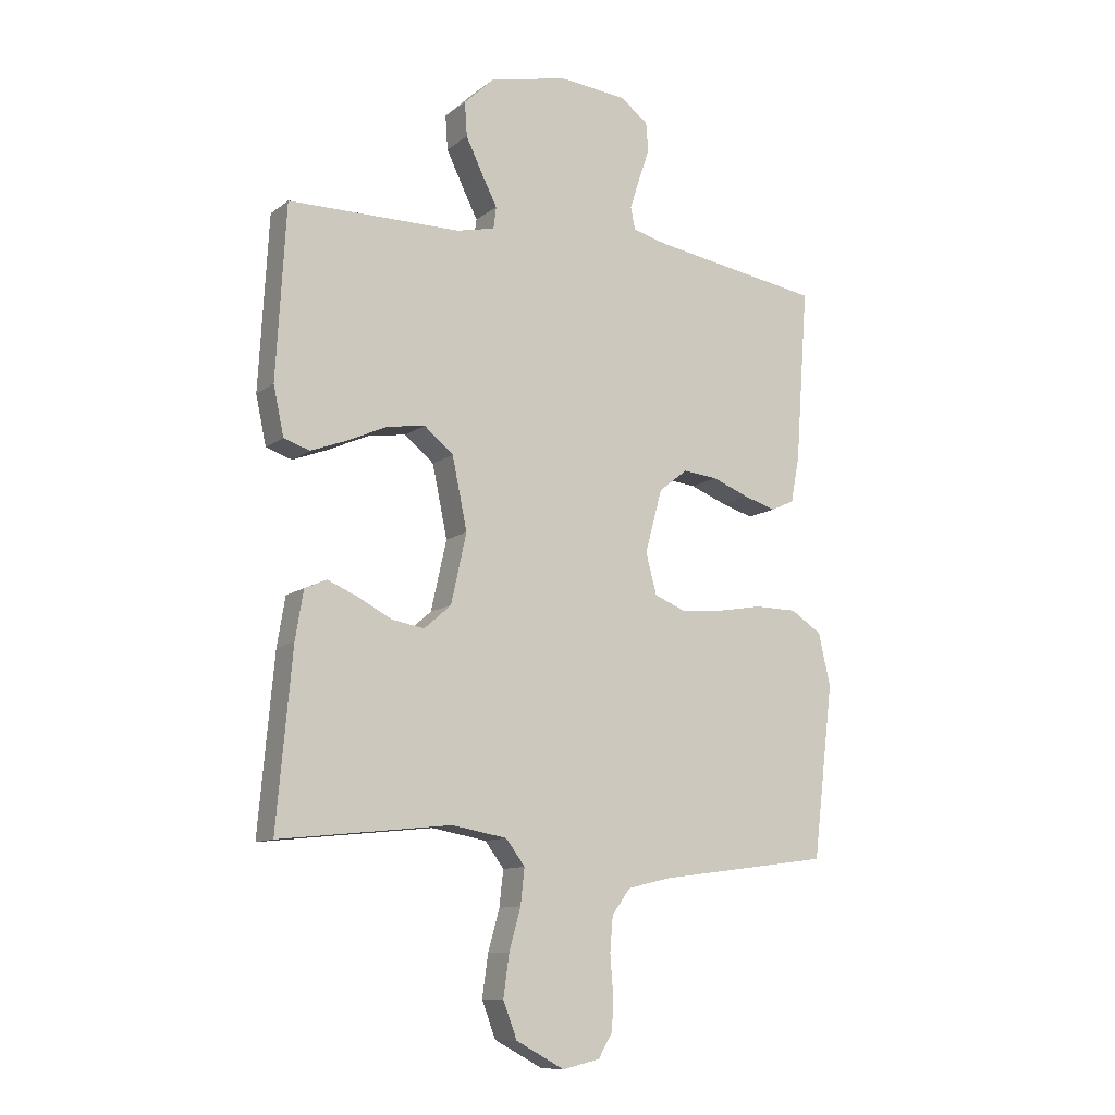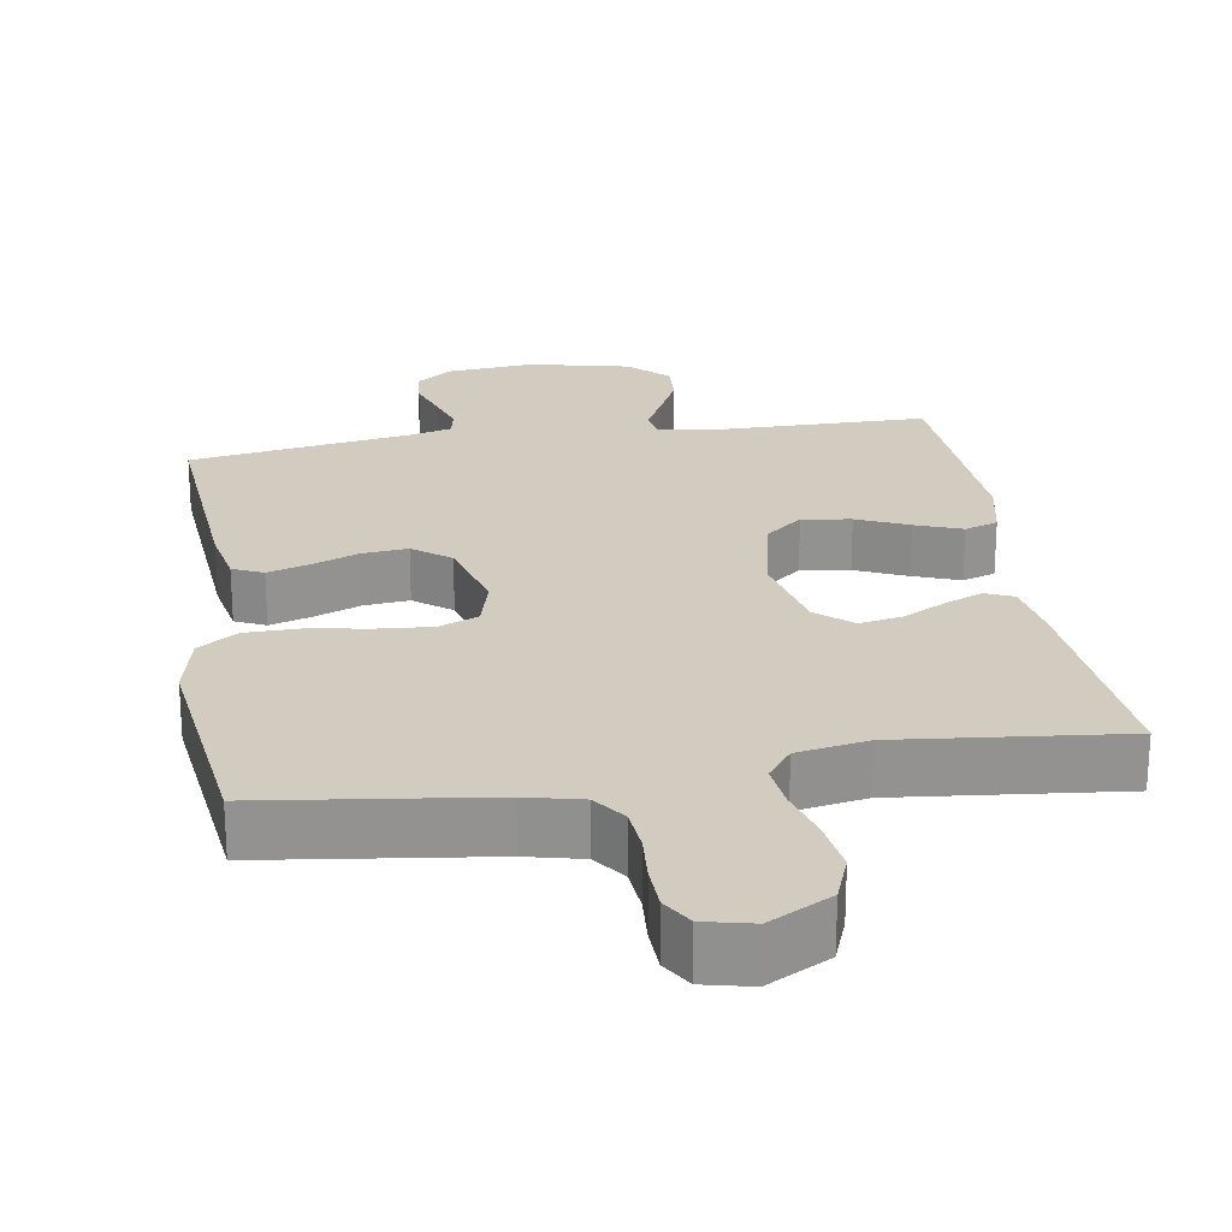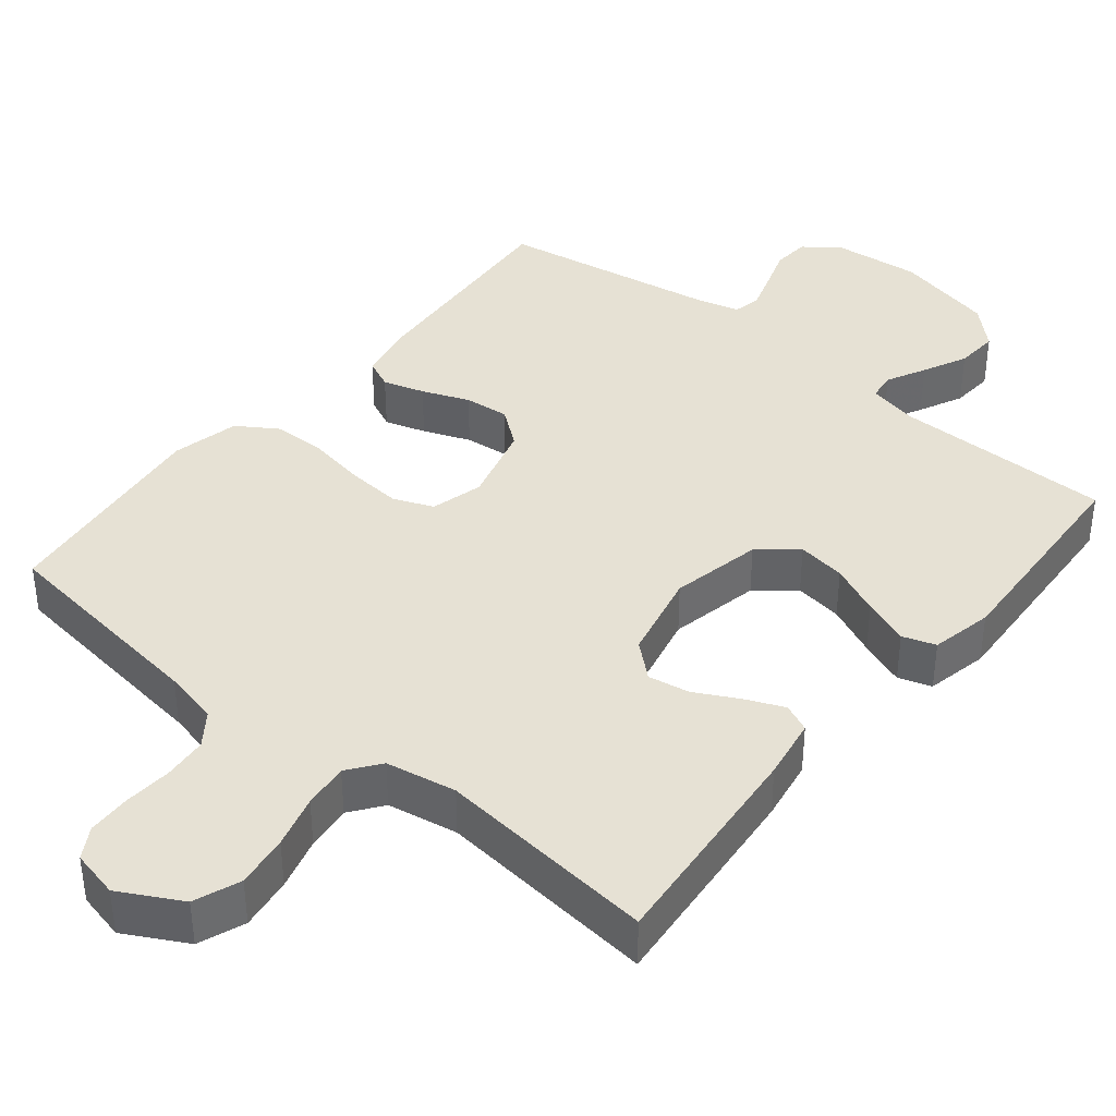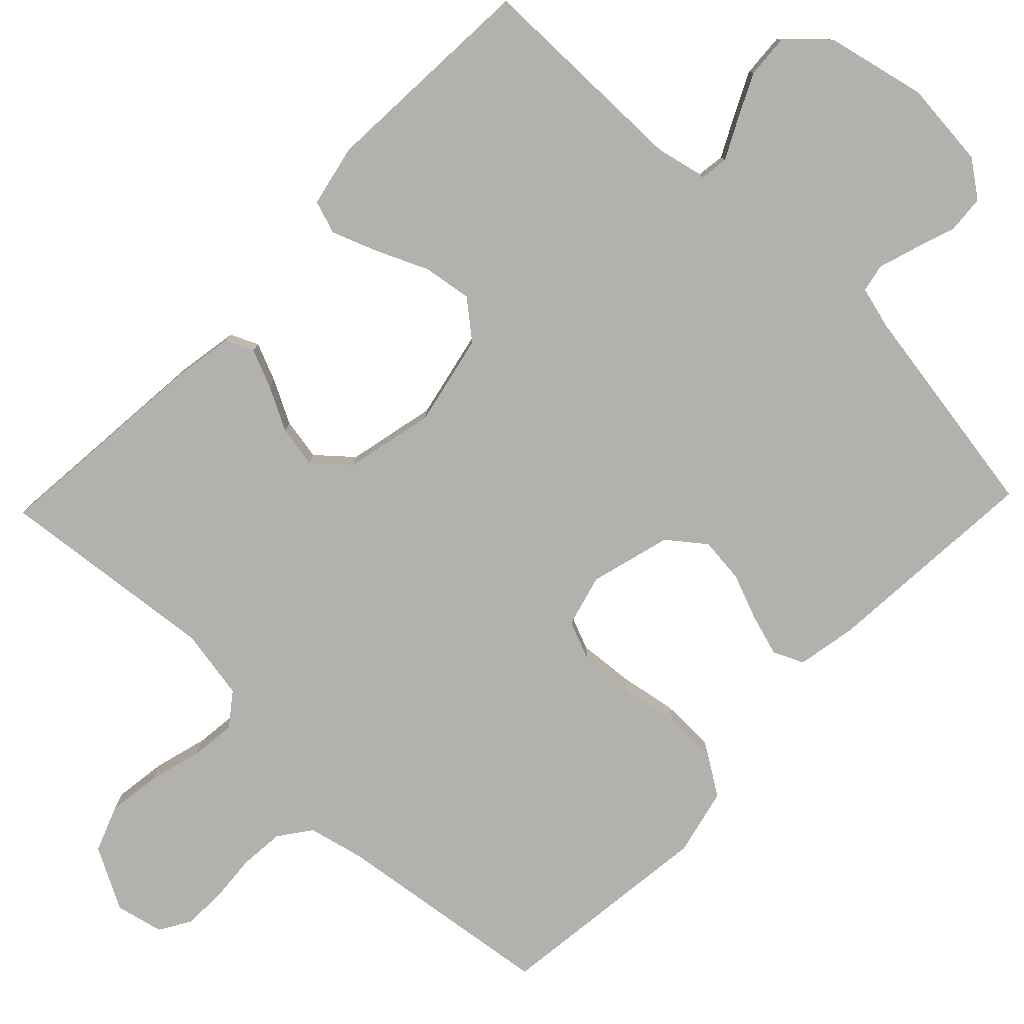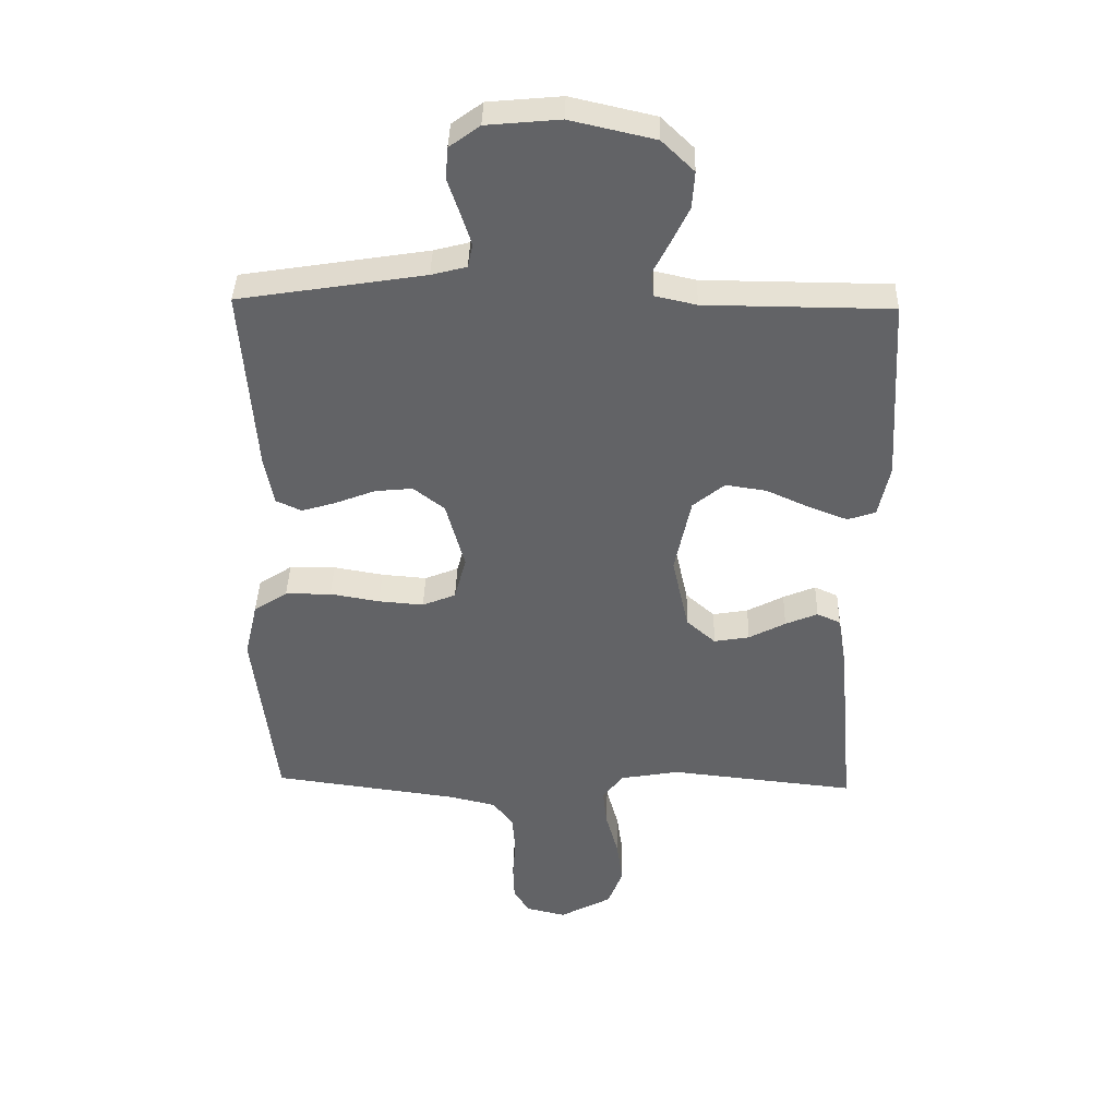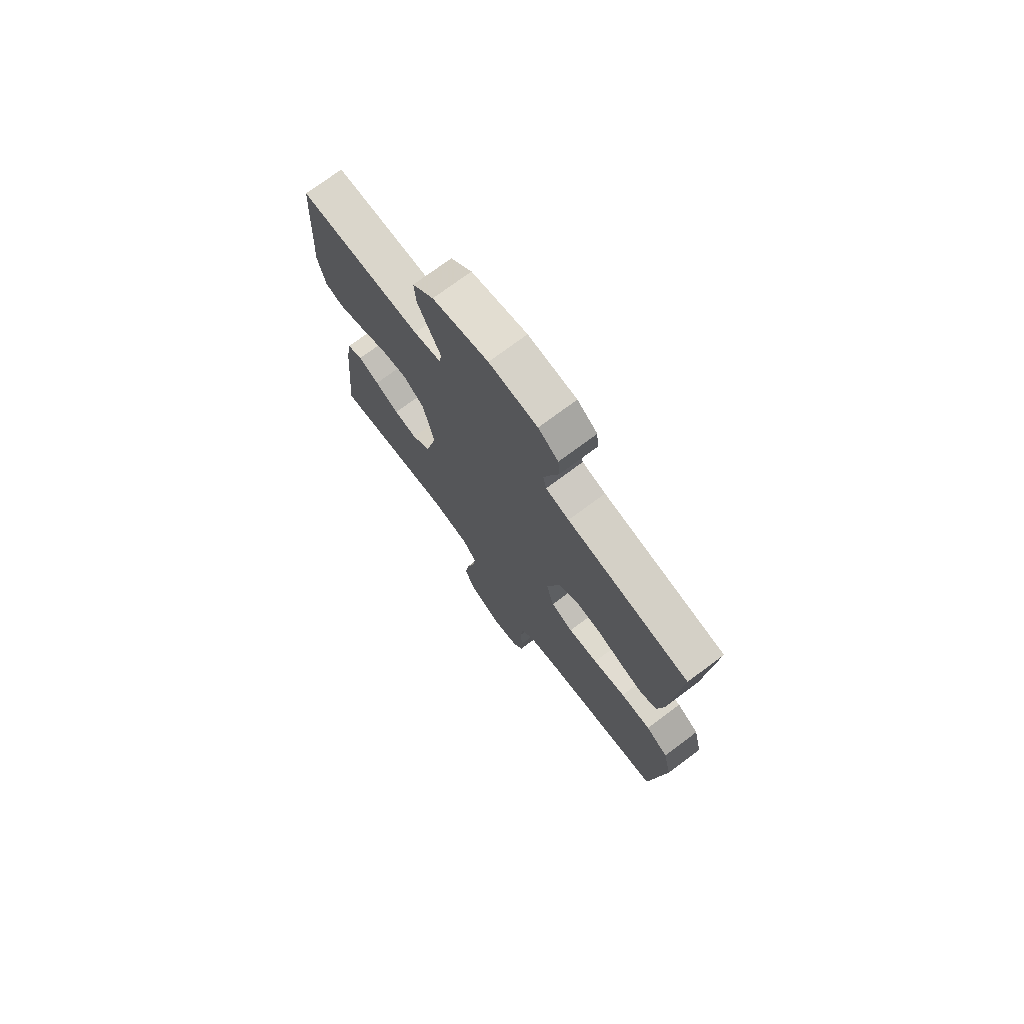
<metadata>
{"format":"obj","ext":"obj","renderer":"f3d","projection":"perspective","resolution":1024,"background":"white","views":[{"elev":-10.8,"azim":-30.0,"up":"+Z"},{"elev":23.8,"azim":170.8,"up":"+Y"},{"elev":39.1,"azim":-140.9,"up":"+Y"},{"elev":-79.3,"azim":-43.9,"up":"+Y"},{"elev":38.9,"azim":-178.5,"up":"+Z"},{"elev":74.1,"azim":53.3,"up":"+Z"}]}
</metadata>
<code>
v -0.5 0.07 0.5
v -0.2 0.07 0.502
v -0.133 0.07 0.517
v -0.128 0.07 0.555
v -0.155 0.07 0.608
v -0.184 0.07 0.668
v -0.188 0.07 0.727
v -0.136 0.07 0.777
v 0 0.07 0.808
v 0.118 0.07 0.797
v 0.167 0.07 0.761
v 0.171 0.07 0.71
v 0.152 0.07 0.654
v 0.135 0.07 0.601
v 0.143 0.07 0.563
v 0.2 0.07 0.548
v 0.5 0.07 0.5
v 0.478 0.07 0.2
v 0.463 0.07 0.12
v 0.422 0.07 0.101
v 0.366 0.07 0.118
v 0.302 0.07 0.143
v 0.241 0.07 0.149
v 0.191 0.07 0.11
v 0.161 0.07 0
v 0.18 0.07 -0.071
v 0.234 0.07 -0.093
v 0.307 0.07 -0.087
v 0.387 0.07 -0.073
v 0.461 0.07 -0.074
v 0.515 0.07 -0.109
v 0.536 0.07 -0.2
v 0.5 0.07 -0.5
v 0.2 0.07 -0.54
v 0.124 0.07 -0.558
v 0.092 0.07 -0.602
v 0.087 0.07 -0.662
v 0.092 0.07 -0.727
v 0.09 0.07 -0.786
v 0.065 0.07 -0.828
v 0 0.07 -0.843
v -0.084 0.07 -0.798
v -0.108 0.07 -0.735
v -0.098 0.07 -0.663
v -0.078 0.07 -0.591
v -0.071 0.07 -0.529
v -0.104 0.07 -0.485
v -0.2 0.07 -0.468
v -0.5 0.07 -0.5
v -0.473 0.07 -0.2
v -0.459 0.07 -0.116
v -0.421 0.07 -0.099
v -0.369 0.07 -0.121
v -0.31 0.07 -0.152
v -0.253 0.07 -0.162
v -0.206 0.07 -0.121
v -0.179 0.07 0
v -0.205 0.07 0.124
v -0.256 0.07 0.166
v -0.322 0.07 0.156
v -0.391 0.07 0.125
v -0.454 0.07 0.101
v -0.499 0.07 0.116
v -0.517 0.07 0.2
v -0.5 0 0.5
v -0.2 0 0.502
v -0.133 0 0.517
v -0.128 0 0.555
v -0.155 0 0.608
v -0.184 0 0.668
v -0.188 0 0.727
v -0.136 0 0.777
v 0 0 0.808
v 0.118 0 0.797
v 0.167 0 0.761
v 0.171 0 0.71
v 0.152 0 0.654
v 0.135 0 0.601
v 0.143 0 0.563
v 0.2 0 0.548
v 0.5 0 0.5
v 0.478 0 0.2
v 0.463 0 0.12
v 0.422 0 0.101
v 0.366 0 0.118
v 0.302 0 0.143
v 0.241 0 0.149
v 0.191 0 0.11
v 0.161 0 0
v 0.18 0 -0.071
v 0.234 0 -0.093
v 0.307 0 -0.087
v 0.387 0 -0.073
v 0.461 0 -0.074
v 0.515 0 -0.109
v 0.536 0 -0.2
v 0.5 0 -0.5
v 0.2 0 -0.54
v 0.124 0 -0.558
v 0.092 0 -0.602
v 0.087 0 -0.662
v 0.092 0 -0.727
v 0.09 0 -0.786
v 0.065 0 -0.828
v 0 0 -0.843
v -0.084 0 -0.798
v -0.108 0 -0.735
v -0.098 0 -0.663
v -0.078 0 -0.591
v -0.071 0 -0.529
v -0.104 0 -0.485
v -0.2 0 -0.468
v -0.5 0 -0.5
v -0.473 0 -0.2
v -0.459 0 -0.116
v -0.421 0 -0.099
v -0.369 0 -0.121
v -0.31 0 -0.152
v -0.253 0 -0.162
v -0.206 0 -0.121
v -0.179 0 0
v -0.205 0 0.124
v -0.256 0 0.166
v -0.322 0 0.156
v -0.391 0 0.125
v -0.454 0 0.101
v -0.499 0 0.116
v -0.517 0 0.2
f 64 1 2
f 63 64 2
f 62 63 2
f 61 62 2
f 60 61 2
f 59 60 2 3
f 58 59 3
f 57 58 3
f 52 53 54
f 51 52 54
f 50 51 54
f 49 50 54
f 48 49 54
f 47 48 54 55
f 46 47 55 56
f 43 44 45
f 42 43 45
f 41 42 45
f 40 41 45
f 39 40 45
f 38 39 45
f 37 38 45
f 36 37 45 46
f 46 56 57
f 36 46 57
f 35 36 57
f 32 33 34
f 31 32 34
f 30 31 34
f 29 30 34
f 28 29 34
f 27 28 34 35
f 20 21 22
f 19 20 22
f 18 19 22
f 17 18 22
f 16 17 22
f 15 16 22 23
f 11 12 13
f 10 11 13
f 9 10 13
f 8 9 13
f 7 8 13
f 6 7 13
f 5 6 13
f 4 5 13
f 4 13 14
f 3 4 14 15
f 26 27 35 57
f 25 26 57 3
f 24 25 3 15
f 15 23 24
f 66 65 128
f 66 128 127
f 66 127 126
f 66 126 125
f 66 125 124
f 67 66 124 123
f 67 123 122
f 67 122 121
f 118 117 116
f 118 116 115
f 118 115 114
f 118 114 113
f 118 113 112
f 119 118 112 111
f 120 119 111 110
f 109 108 107
f 109 107 106
f 109 106 105
f 109 105 104
f 109 104 103
f 109 103 102
f 109 102 101
f 110 109 101 100
f 121 120 110
f 121 110 100
f 121 100 99
f 98 97 96
f 98 96 95
f 98 95 94
f 98 94 93
f 98 93 92
f 99 98 92 91
f 86 85 84
f 86 84 83
f 86 83 82
f 86 82 81
f 86 81 80
f 87 86 80 79
f 77 76 75
f 77 75 74
f 77 74 73
f 77 73 72
f 77 72 71
f 77 71 70
f 77 70 69
f 77 69 68
f 78 77 68
f 79 78 68 67
f 121 99 91 90
f 67 121 90 89
f 79 67 89 88
f 88 87 79
f 1 65 66 2
f 2 66 67 3
f 3 67 68 4
f 4 68 69 5
f 5 69 70 6
f 6 70 71 7
f 7 71 72 8
f 8 72 73 9
f 9 73 74 10
f 10 74 75 11
f 11 75 76 12
f 12 76 77 13
f 13 77 78 14
f 14 78 79 15
f 15 79 80 16
f 16 80 81 17
f 17 81 82 18
f 18 82 83 19
f 19 83 84 20
f 20 84 85 21
f 21 85 86 22
f 22 86 87 23
f 23 87 88 24
f 24 88 89 25
f 25 89 90 26
f 26 90 91 27
f 27 91 92 28
f 28 92 93 29
f 29 93 94 30
f 30 94 95 31
f 31 95 96 32
f 32 96 97 33
f 33 97 98 34
f 34 98 99 35
f 35 99 100 36
f 36 100 101 37
f 37 101 102 38
f 38 102 103 39
f 39 103 104 40
f 40 104 105 41
f 41 105 106 42
f 42 106 107 43
f 43 107 108 44
f 44 108 109 45
f 45 109 110 46
f 46 110 111 47
f 47 111 112 48
f 48 112 113 49
f 49 113 114 50
f 50 114 115 51
f 51 115 116 52
f 52 116 117 53
f 53 117 118 54
f 54 118 119 55
f 55 119 120 56
f 56 120 121 57
f 57 121 122 58
f 58 122 123 59
f 59 123 124 60
f 60 124 125 61
f 61 125 126 62
f 62 126 127 63
f 63 127 128 64
f 64 128 65 1

</code>
